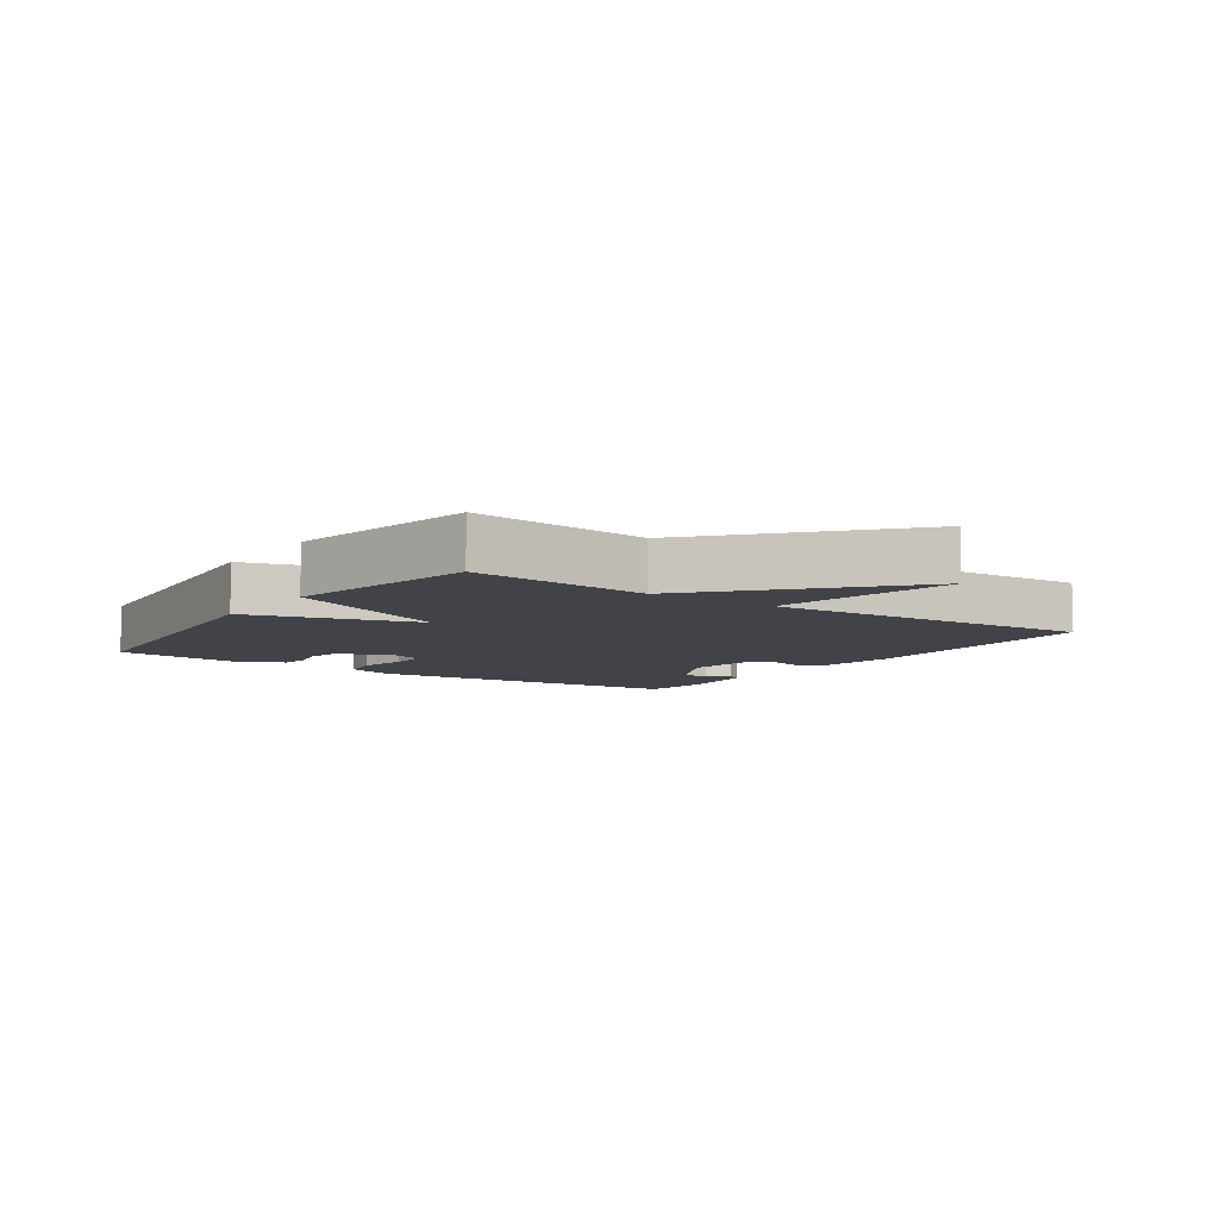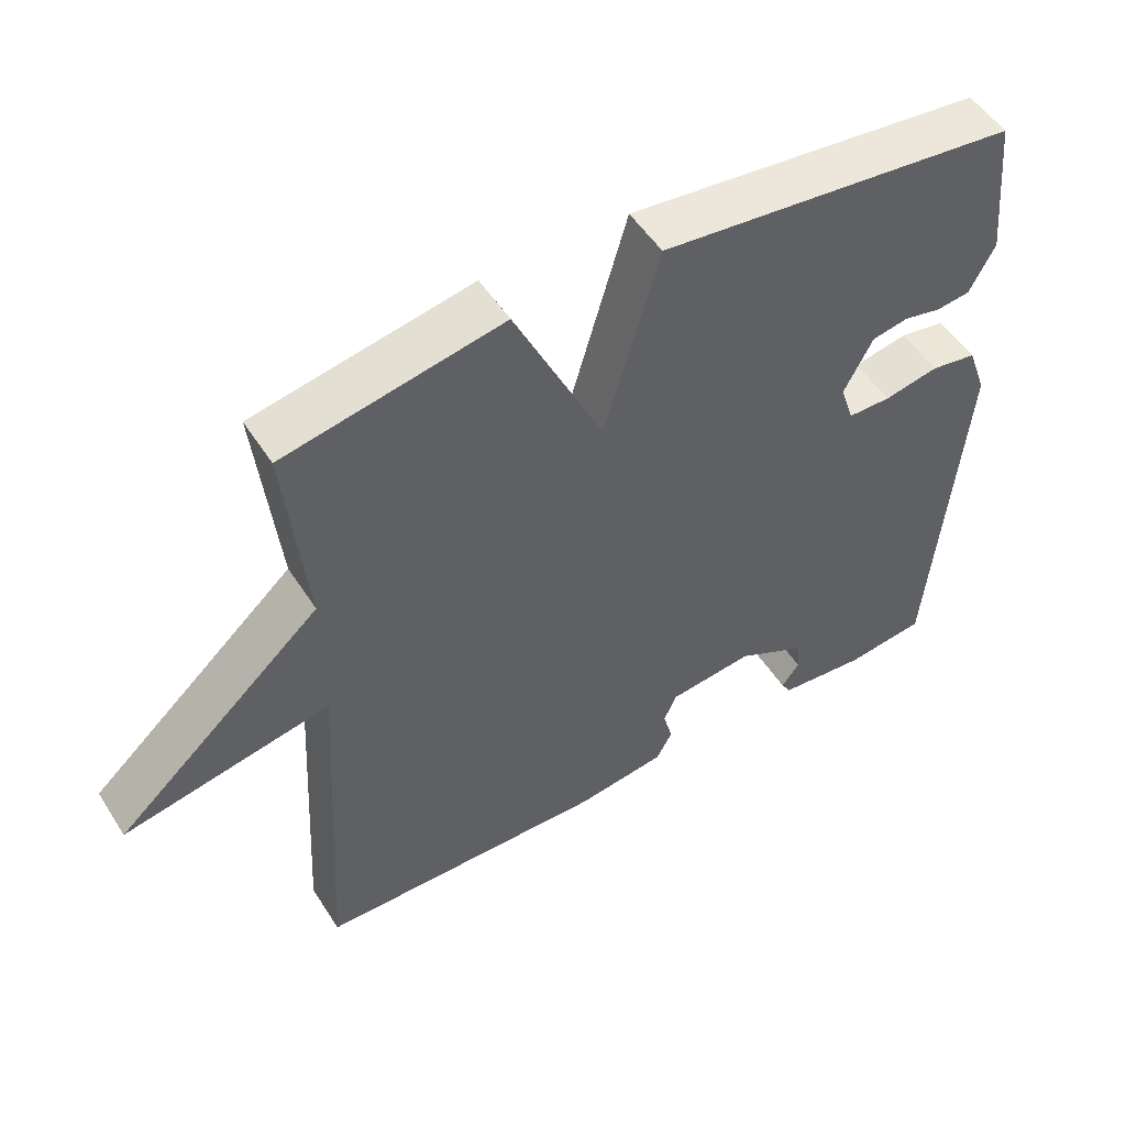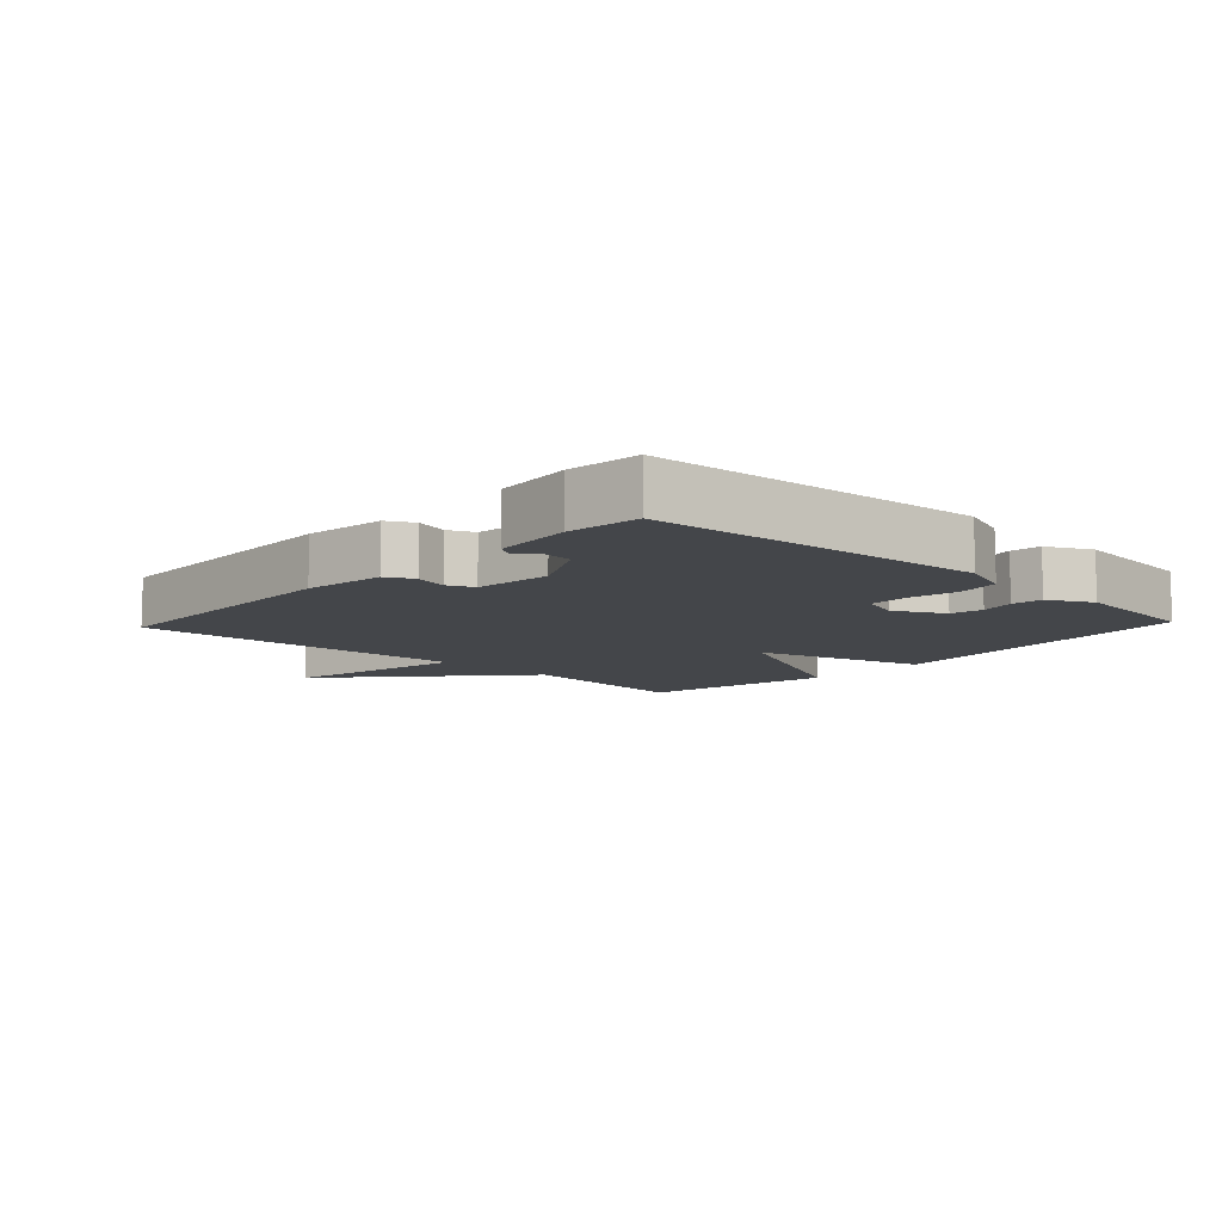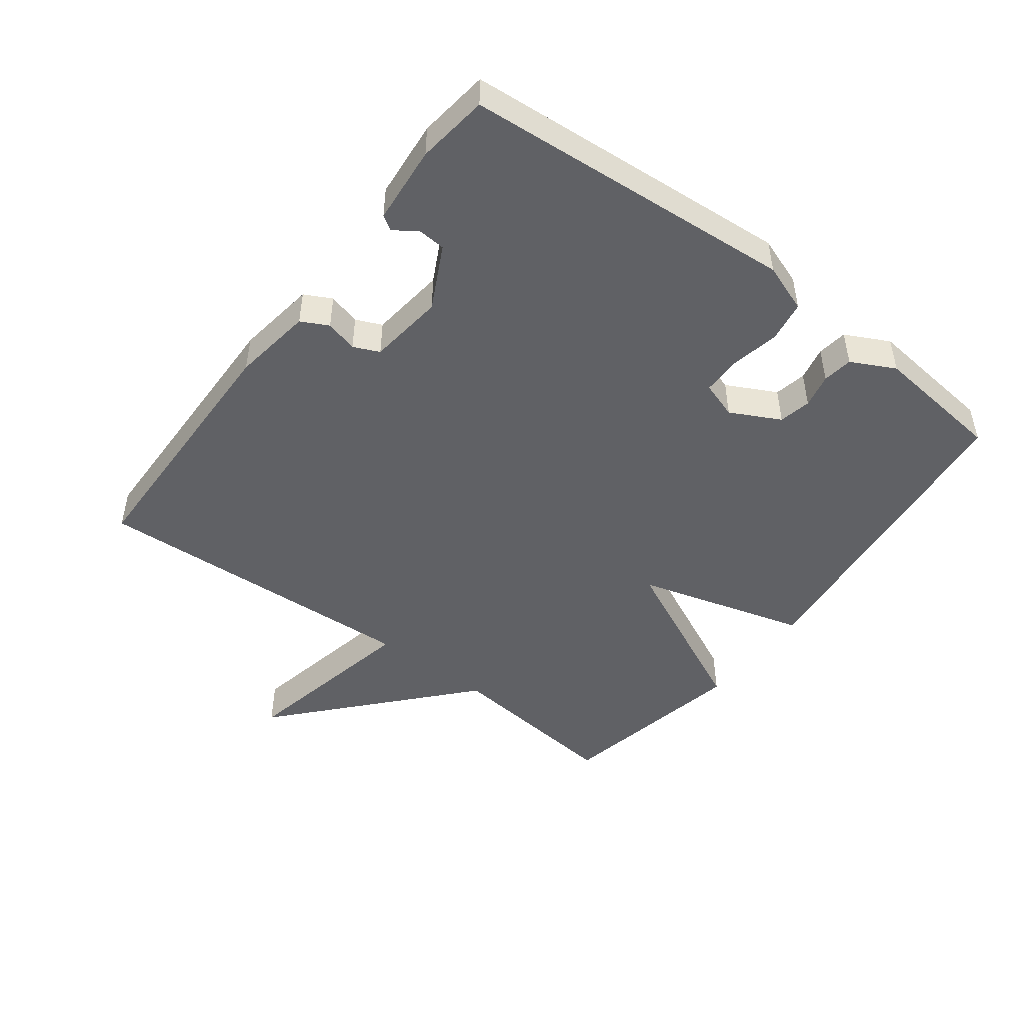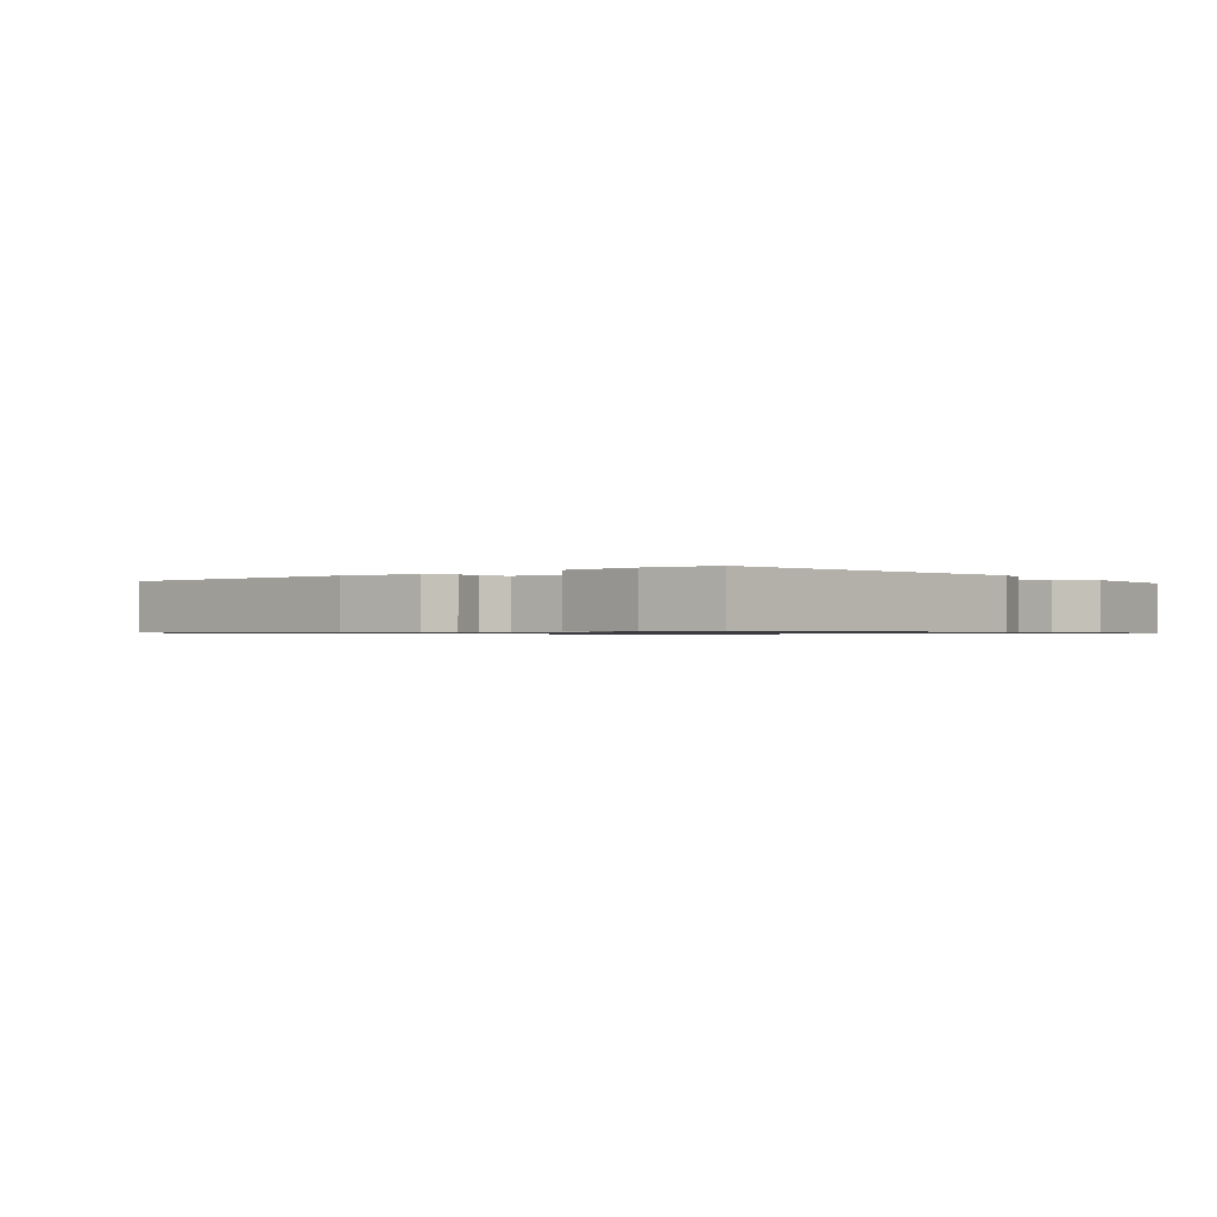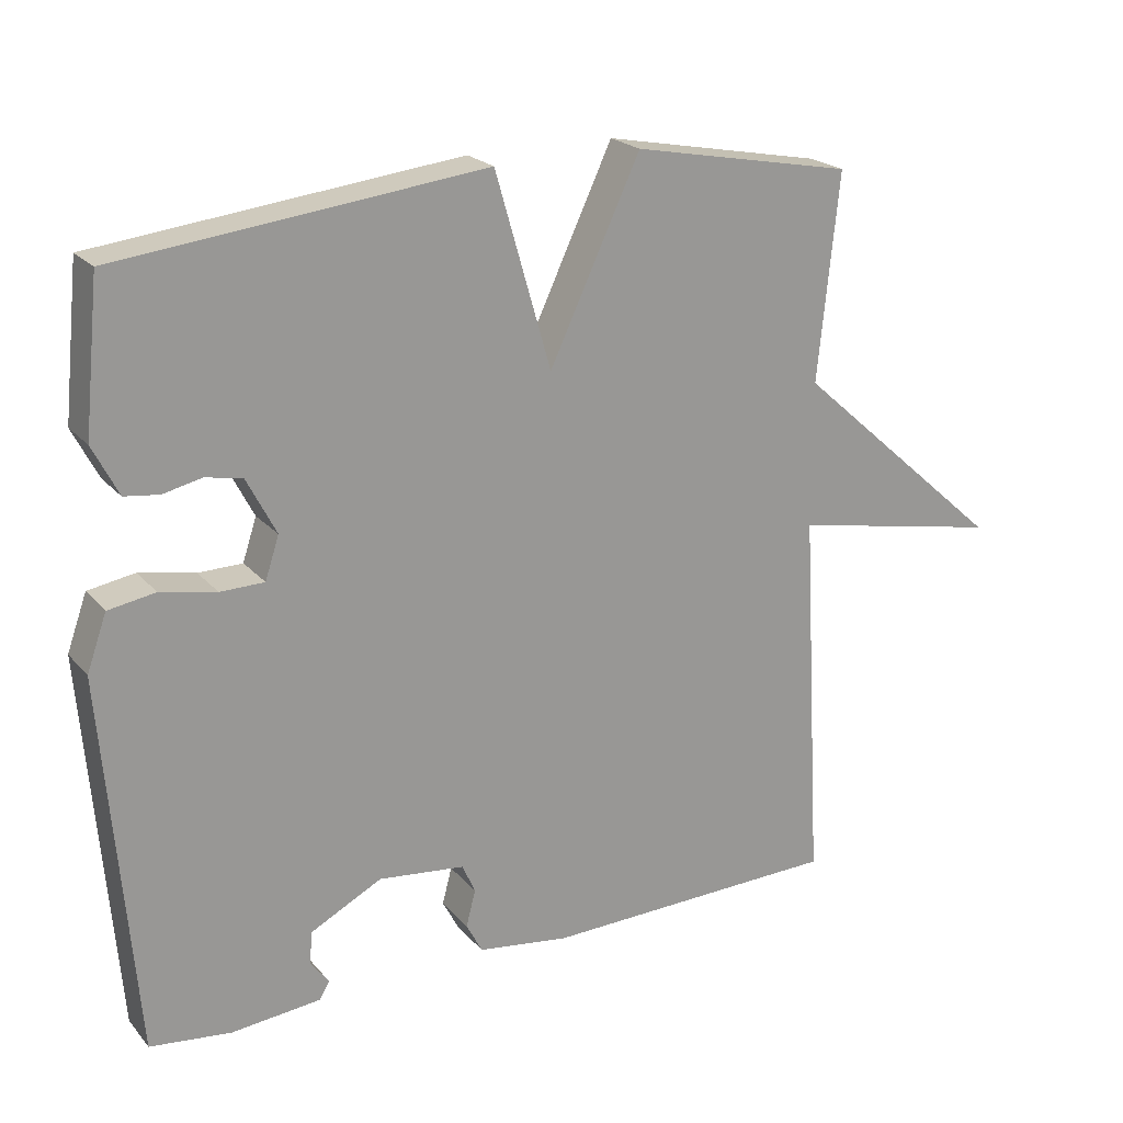
<metadata>
{"format":"obj","ext":"obj","renderer":"f3d","projection":"perspective","resolution":1024,"background":"white","views":[{"elev":-7.6,"azim":55.0,"up":"+Y"},{"elev":52.0,"azim":148.2,"up":"+Z"},{"elev":-9.6,"azim":-133.1,"up":"+Y"},{"elev":-47.7,"azim":-127.4,"up":"+Y"},{"elev":-0.8,"azim":-139.7,"up":"+Y"},{"elev":21.5,"azim":-29.0,"up":"+Z"}]}
</metadata>
<code>
v 0.5 0.07 0.5
v 0.471 0.07 0.218
v 0.759 0.07 -0.038
v 0.471 0.07 0.018
v 0.5 0.07 -0.5
v 0.093 0.07 -0.511
v -0.032 0.07 -0.494
v -0.054 0.07 -0.452
v -0.041 0.07 -0.402
v -0.059 0.07 -0.362
v -0.177 0.07 -0.349
v -0.275 0.07 -0.4
v -0.278 0.07 -0.444
v -0.253 0.07 -0.478
v -0.267 0.07 -0.501
v -0.389 0.07 -0.513
v -0.5 0.07 -0.5
v -0.542 0.07 0.016
v -0.515 0.07 0.092
v -0.451 0.07 0.103
v -0.375 0.07 0.088
v -0.315 0.07 0.089
v -0.296 0.07 0.147
v -0.336 0.07 0.224
v -0.386 0.07 0.234
v -0.439 0.07 0.222
v -0.486 0.07 0.228
v -0.521 0.07 0.296
v -0.5 0.07 0.5
v -0.002 0.07 0.558
v 0.074 0.07 0.294
v 0.198 0.07 0.558
v 0.5 0 0.5
v 0.471 0 0.218
v 0.759 0 -0.038
v 0.471 0 0.018
v 0.5 0 -0.5
v 0.093 0 -0.511
v -0.032 0 -0.494
v -0.054 0 -0.452
v -0.041 0 -0.402
v -0.059 0 -0.362
v -0.177 0 -0.349
v -0.275 0 -0.4
v -0.278 0 -0.444
v -0.253 0 -0.478
v -0.267 0 -0.501
v -0.389 0 -0.513
v -0.5 0 -0.5
v -0.542 0 0.016
v -0.515 0 0.092
v -0.451 0 0.103
v -0.375 0 0.088
v -0.315 0 0.089
v -0.296 0 0.147
v -0.336 0 0.224
v -0.386 0 0.234
v -0.439 0 0.222
v -0.486 0 0.228
v -0.521 0 0.296
v -0.5 0 0.5
v -0.002 0 0.558
v 0.074 0 0.294
v 0.198 0 0.558
f 31 32 1 2
f 29 30 31
f 28 29 31
f 27 28 31
f 25 26 27
f 25 27 31
f 24 25 31 2
f 19 20 21
f 18 19 21
f 17 18 21
f 16 17 21
f 16 21 22
f 13 14 15 16
f 16 22 23
f 13 16 23
f 12 13 23
f 7 8 9
f 6 7 9
f 5 6 9
f 4 5 9
f 4 9 10
f 24 2 3 4
f 23 24 4
f 11 12 23 4
f 4 10 11
f 34 33 64 63
f 63 62 61
f 63 61 60
f 63 60 59
f 59 58 57
f 63 59 57
f 34 63 57 56
f 53 52 51
f 53 51 50
f 53 50 49
f 53 49 48
f 54 53 48
f 48 47 46 45
f 55 54 48
f 55 48 45
f 55 45 44
f 41 40 39
f 41 39 38
f 41 38 37
f 41 37 36
f 42 41 36
f 36 35 34 56
f 36 56 55
f 36 55 44 43
f 43 42 36
f 1 33 34 2
f 2 34 35 3
f 3 35 36 4
f 4 36 37 5
f 5 37 38 6
f 6 38 39 7
f 7 39 40 8
f 8 40 41 9
f 9 41 42 10
f 10 42 43 11
f 11 43 44 12
f 12 44 45 13
f 13 45 46 14
f 14 46 47 15
f 15 47 48 16
f 16 48 49 17
f 17 49 50 18
f 18 50 51 19
f 19 51 52 20
f 20 52 53 21
f 21 53 54 22
f 22 54 55 23
f 23 55 56 24
f 24 56 57 25
f 25 57 58 26
f 26 58 59 27
f 27 59 60 28
f 28 60 61 29
f 29 61 62 30
f 30 62 63 31
f 31 63 64 32
f 32 64 33 1

</code>
